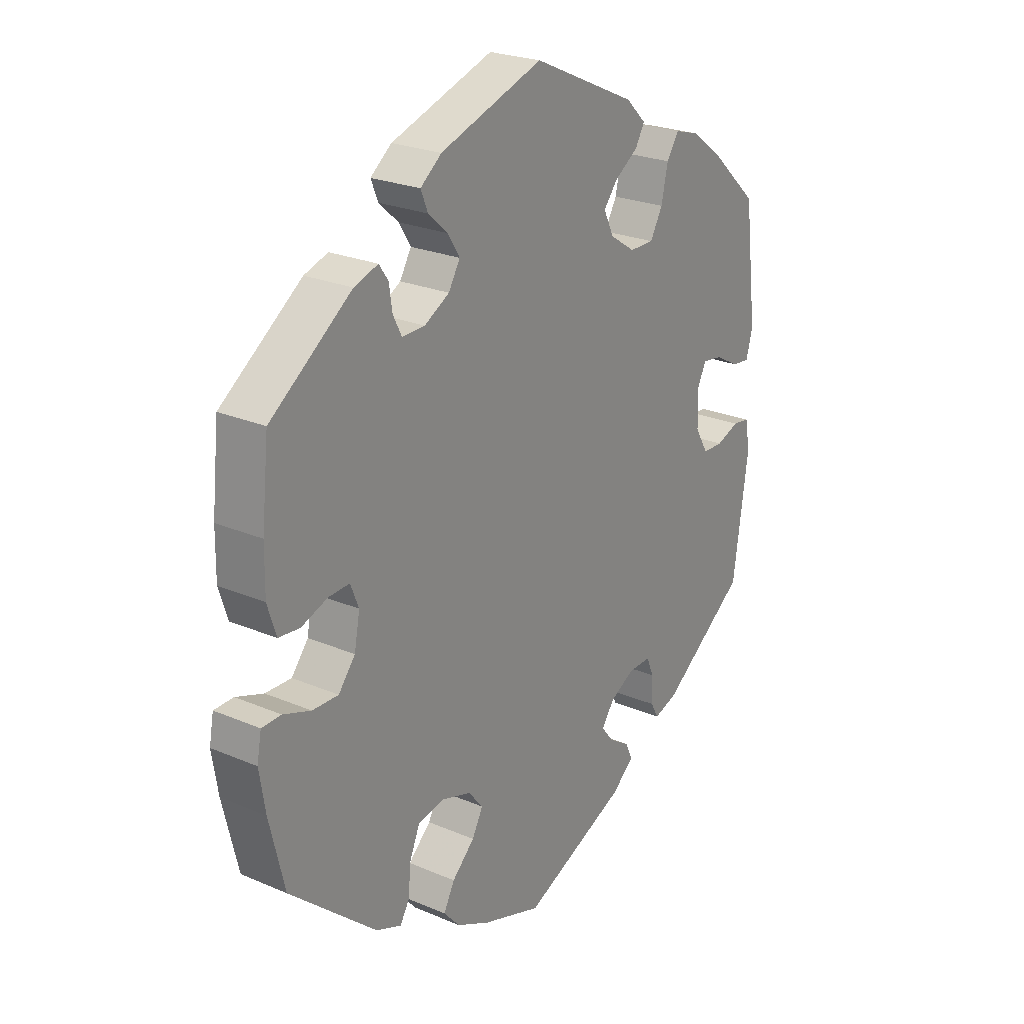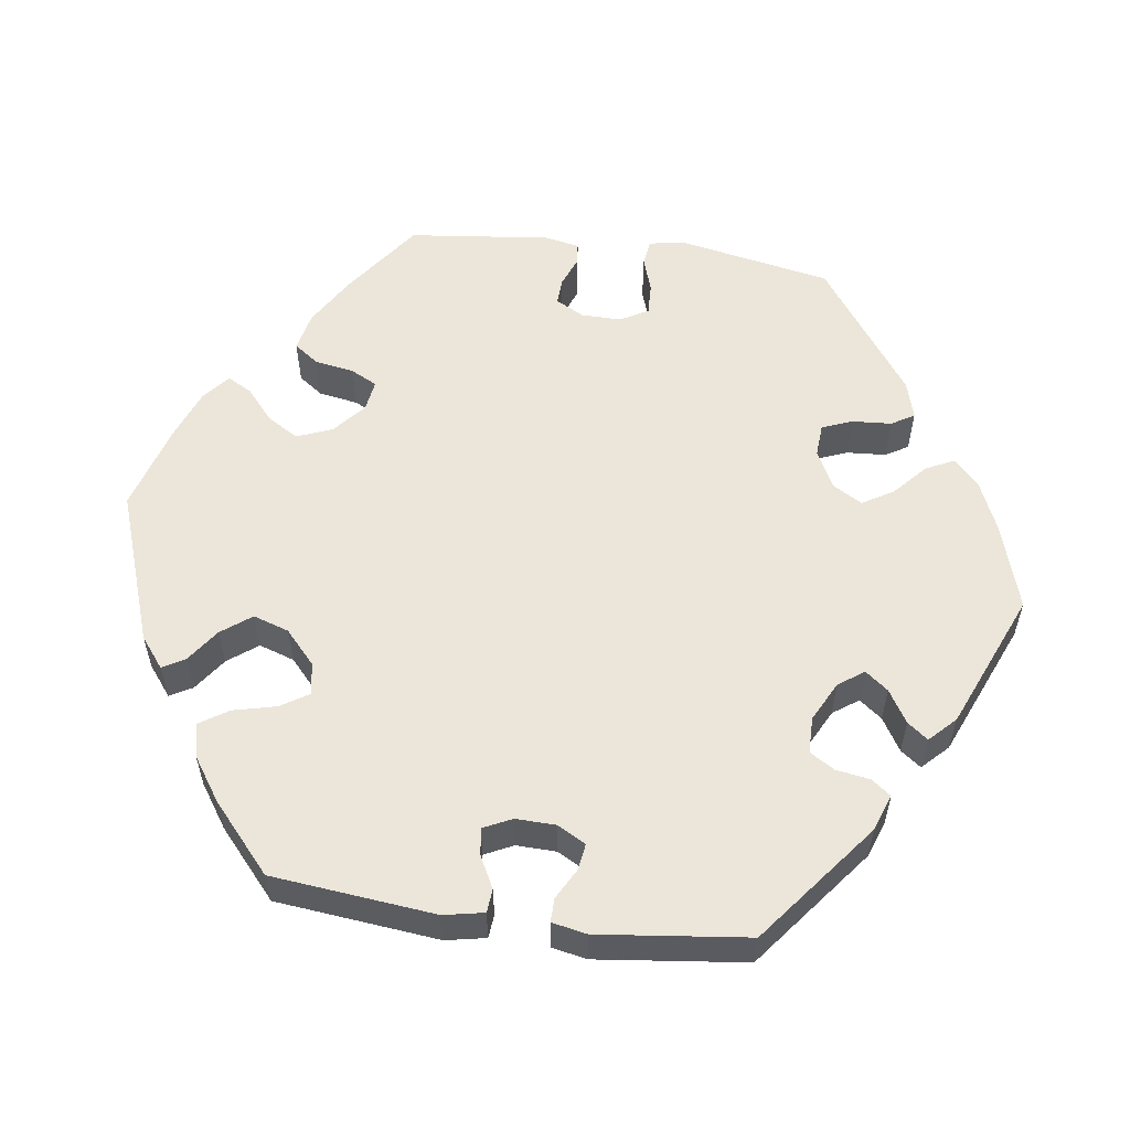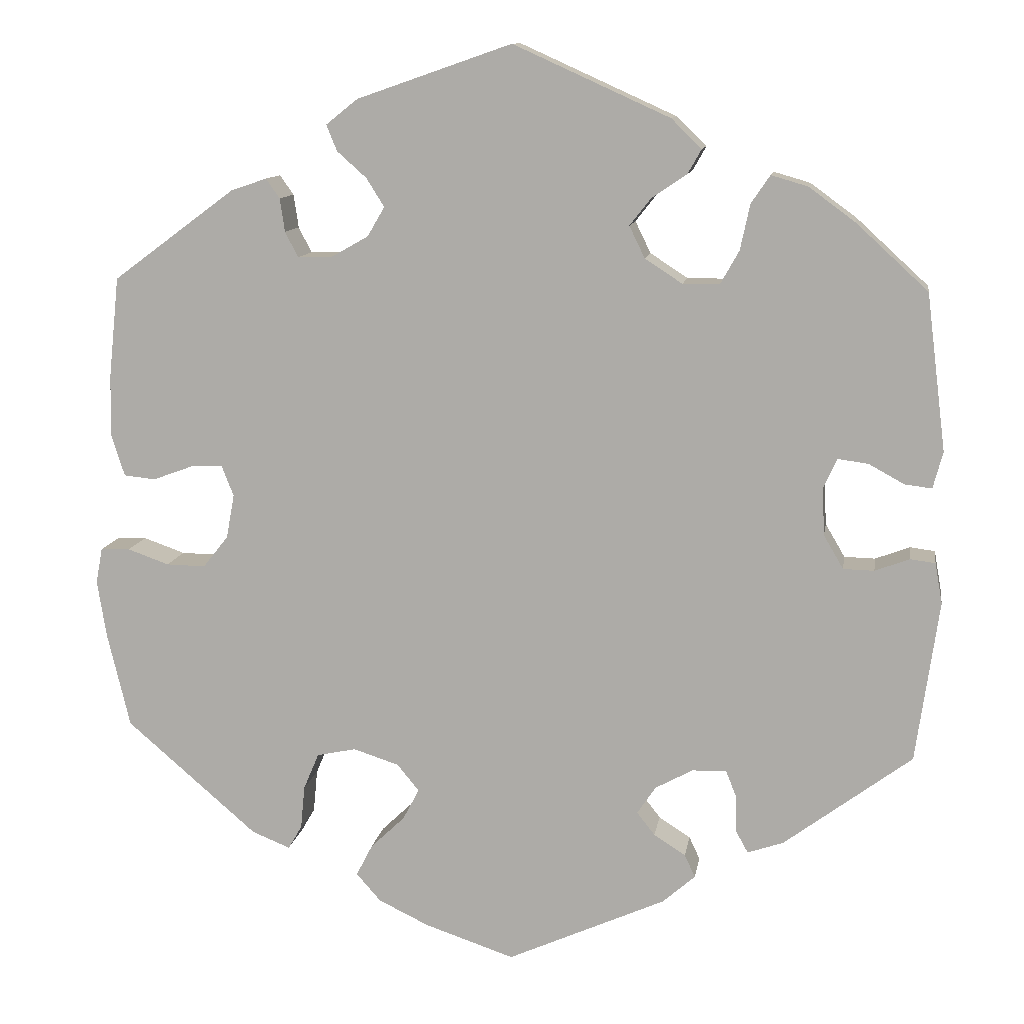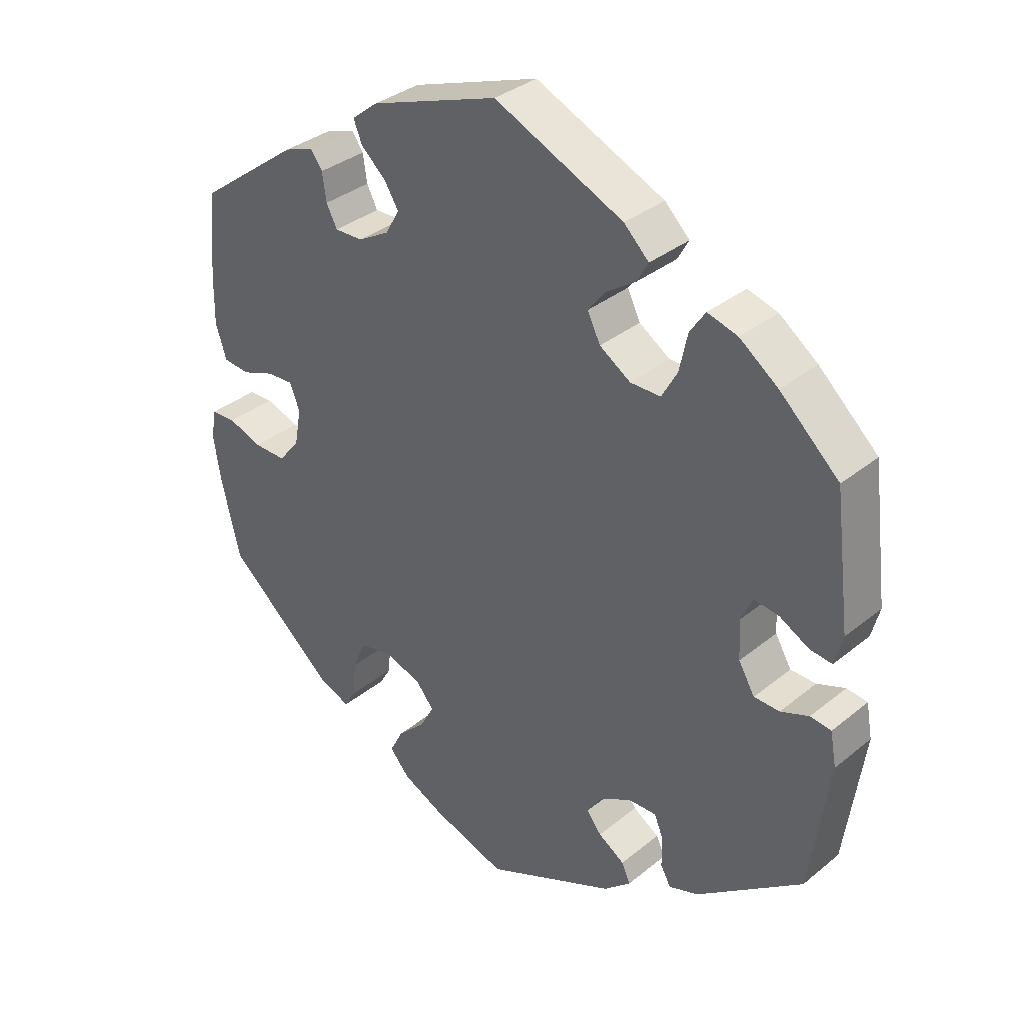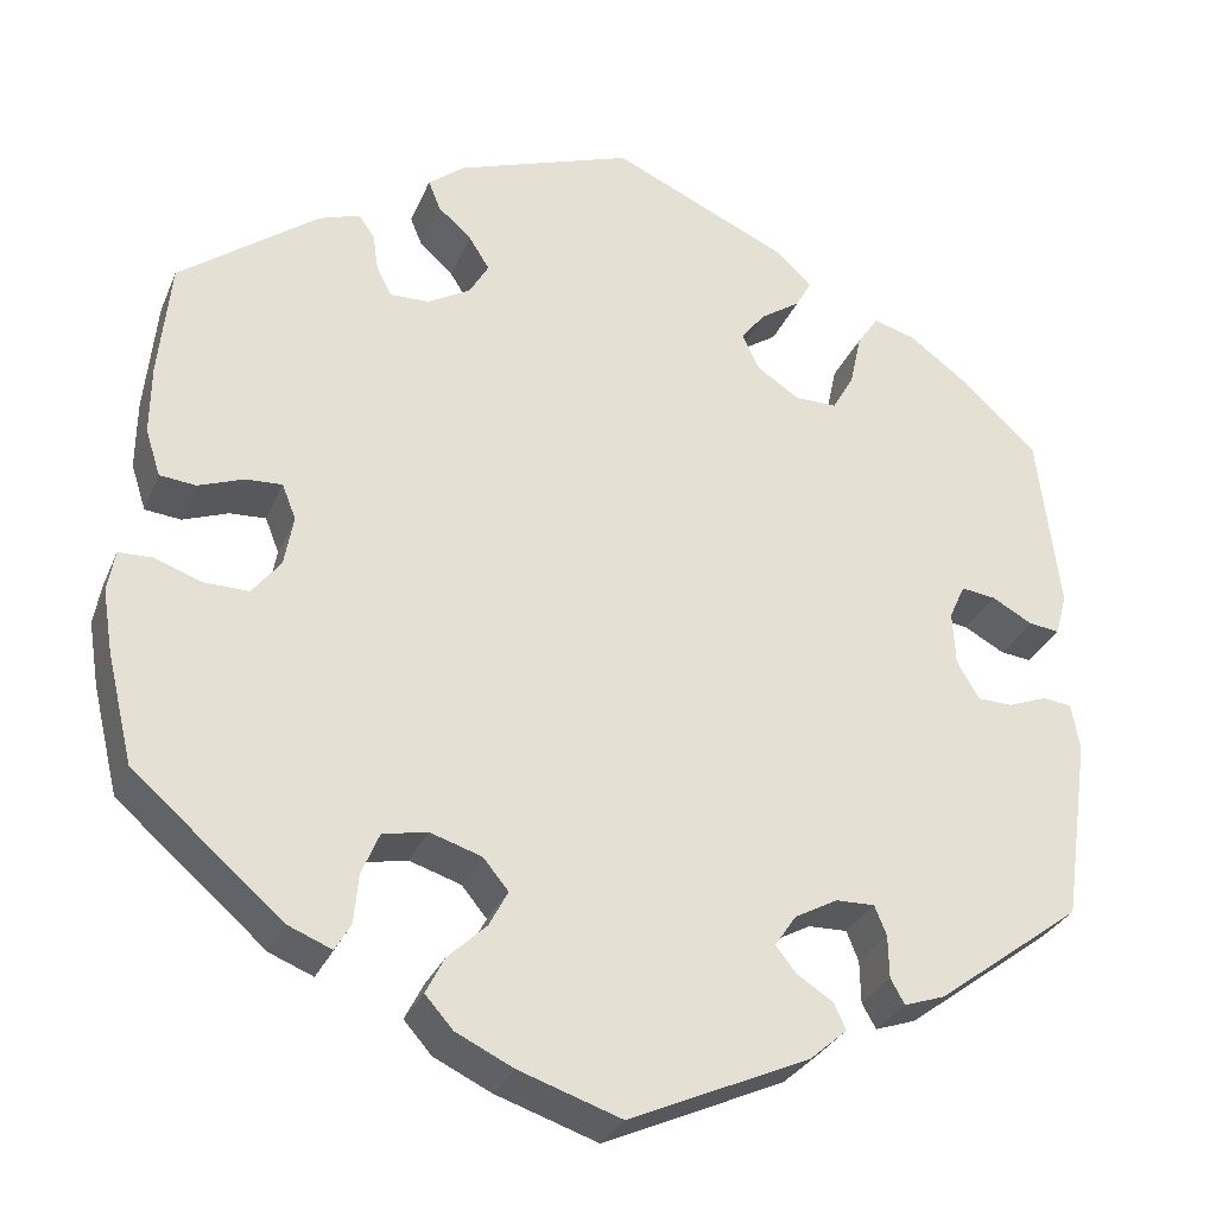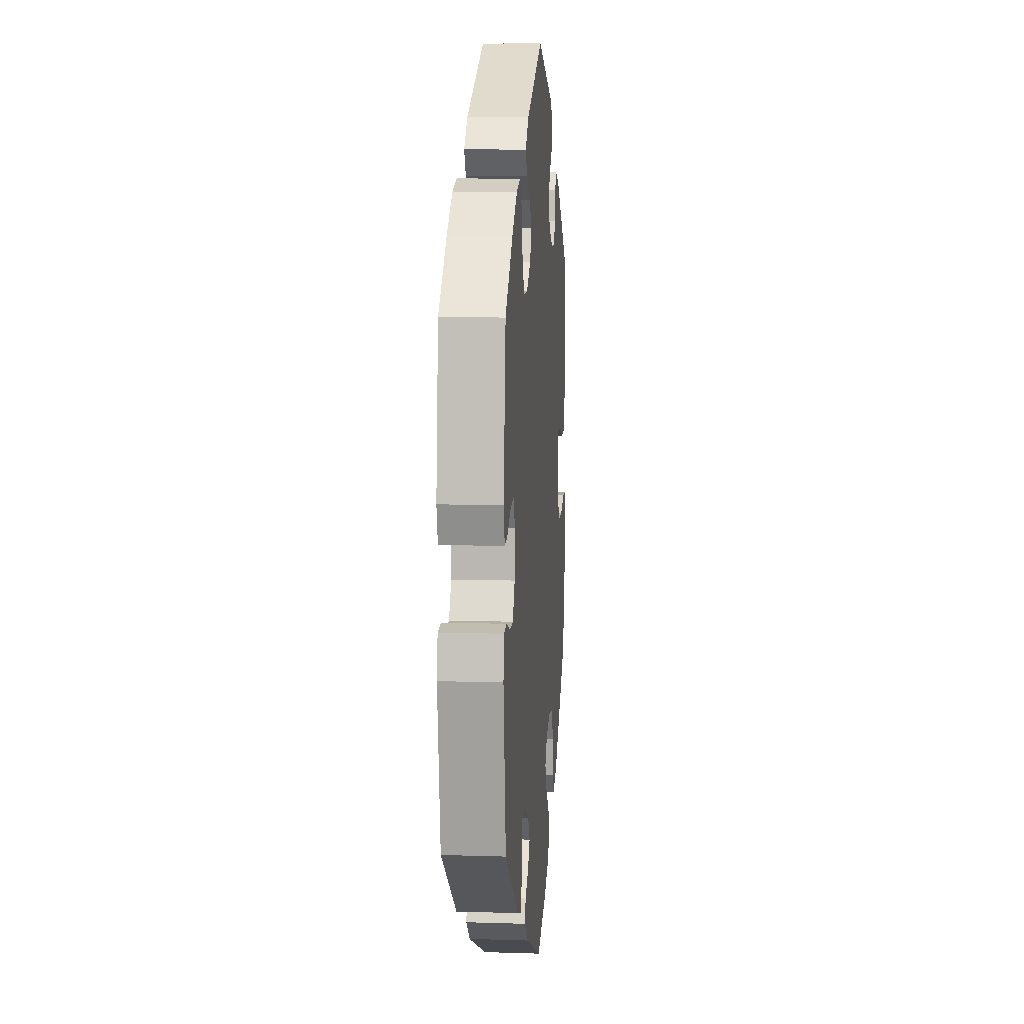
<metadata>
{"format":"obj","ext":"obj","renderer":"f3d","projection":"perspective","resolution":1024,"background":"white","views":[{"elev":24.2,"azim":125.3,"up":"+Z"},{"elev":56.5,"azim":-142.1,"up":"+Y"},{"elev":11.3,"azim":-171.0,"up":"+Z"},{"elev":34.4,"azim":-137.4,"up":"+Z"},{"elev":-29.8,"azim":160.1,"up":"+Z"},{"elev":9.6,"azim":-85.3,"up":"+Z"}]}
</metadata>
<code>
v 0.19 0.07 0.512
v 0.229 0.07 0.481
v 0.216 0.07 0.449
v 0.18 0.07 0.417
v 0.158 0.07 0.382
v 0.179 0.07 0.346
v 0.225 0.07 0.32
v 0.267 0.07 0.319
v 0.283 0.07 0.35
v 0.289 0.07 0.391
v 0.306 0.07 0.415
v 0.35 0.07 0.4
v 0.5 0.07 0.289
v 0.513 0.07 0.164
v 0.514 0.07 0.089
v 0.498 0.07 0.039
v 0.459 0.07 0.035
v 0.41 0.07 0.053
v 0.371 0.07 0.055
v 0.356 0.07 0.017
v 0.366 0.07 -0.037
v 0.397 0.07 -0.076
v 0.445 0.07 -0.075
v 0.496 0.07 -0.057
v 0.532 0.07 -0.058
v 0.54 0.07 -0.102
v 0.529 0.07 -0.171
v 0.501 0.07 -0.288
v 0.34 0.07 -0.427
v 0.293 0.07 -0.446
v 0.276 0.07 -0.417
v 0.271 0.07 -0.364
v 0.252 0.07 -0.319
v 0.204 0.07 -0.309
v 0.148 0.07 -0.327
v 0.121 0.07 -0.36
v 0.141 0.07 -0.398
v 0.183 0.07 -0.438
v 0.203 0.07 -0.477
v 0.173 0.07 -0.511
v 0.111 0.07 -0.541
v 0.001 0.07 -0.578
v -0.194 0.07 -0.491
v -0.234 0.07 -0.456
v -0.221 0.07 -0.428
v -0.182 0.07 -0.403
v -0.16 0.07 -0.375
v -0.183 0.07 -0.341
v -0.229 0.07 -0.316
v -0.271 0.07 -0.315
v -0.284 0.07 -0.347
v -0.285 0.07 -0.393
v -0.3 0.07 -0.42
v -0.344 0.07 -0.405
v -0.501 0.07 -0.288
v -0.529 0.07 -0.09
v -0.52 0.07 -0.04
v -0.489 0.07 -0.036
v -0.447 0.07 -0.052
v -0.409 0.07 -0.051
v -0.385 0.07 -0.01
v -0.382 0.07 0.048
v -0.399 0.07 0.085
v -0.436 0.07 0.08
v -0.48 0.07 0.056
v -0.513 0.07 0.052
v -0.525 0.07 0.097
v -0.501 0.07 0.289
v -0.413 0.07 0.37
v -0.356 0.07 0.412
v -0.311 0.07 0.425
v -0.288 0.07 0.391
v -0.276 0.07 0.335
v -0.253 0.07 0.294
v -0.208 0.07 0.294
v -0.162 0.07 0.324
v -0.143 0.07 0.363
v -0.169 0.07 0.396
v -0.212 0.07 0.425
v -0.229 0.07 0.455
v -0.192 0.07 0.491
v 0 0.07 0.578
v 0.19 0 0.512
v 0.229 0 0.481
v 0.216 0 0.449
v 0.18 0 0.417
v 0.158 0 0.382
v 0.179 0 0.346
v 0.225 0 0.32
v 0.267 0 0.319
v 0.283 0 0.35
v 0.289 0 0.391
v 0.306 0 0.415
v 0.35 0 0.4
v 0.5 0 0.289
v 0.513 0 0.164
v 0.514 0 0.089
v 0.498 0 0.039
v 0.459 0 0.035
v 0.41 0 0.053
v 0.371 0 0.055
v 0.356 0 0.017
v 0.366 0 -0.037
v 0.397 0 -0.076
v 0.445 0 -0.075
v 0.496 0 -0.057
v 0.532 0 -0.058
v 0.54 0 -0.102
v 0.529 0 -0.171
v 0.501 0 -0.288
v 0.34 0 -0.427
v 0.293 0 -0.446
v 0.276 0 -0.417
v 0.271 0 -0.364
v 0.252 0 -0.319
v 0.204 0 -0.309
v 0.148 0 -0.327
v 0.121 0 -0.36
v 0.141 0 -0.398
v 0.183 0 -0.438
v 0.203 0 -0.477
v 0.173 0 -0.511
v 0.111 0 -0.541
v 0.001 0 -0.578
v -0.194 0 -0.491
v -0.234 0 -0.456
v -0.221 0 -0.428
v -0.182 0 -0.403
v -0.16 0 -0.375
v -0.183 0 -0.341
v -0.229 0 -0.316
v -0.271 0 -0.315
v -0.284 0 -0.347
v -0.285 0 -0.393
v -0.3 0 -0.42
v -0.344 0 -0.405
v -0.501 0 -0.288
v -0.529 0 -0.09
v -0.52 0 -0.04
v -0.489 0 -0.036
v -0.447 0 -0.052
v -0.409 0 -0.051
v -0.385 0 -0.01
v -0.382 0 0.048
v -0.399 0 0.085
v -0.436 0 0.08
v -0.48 0 0.056
v -0.513 0 0.052
v -0.525 0 0.097
v -0.501 0 0.289
v -0.413 0 0.37
v -0.356 0 0.412
v -0.311 0 0.425
v -0.288 0 0.391
v -0.276 0 0.335
v -0.253 0 0.294
v -0.208 0 0.294
v -0.162 0 0.324
v -0.143 0 0.363
v -0.169 0 0.396
v -0.212 0 0.425
v -0.229 0 0.455
v -0.192 0 0.491
v 0 0 0.578
f 78 79 80 81
f 77 78 81 82
f 76 77 82 1
f 70 71 72 73
f 70 73 74
f 69 70 74
f 68 69 74
f 67 68 74 75
f 64 65 66 67
f 63 64 67 75
f 56 57 58 59
f 56 59 60
f 55 56 60
f 54 55 60 61
f 51 52 53 54
f 50 51 54 61
f 43 44 45 46
f 43 46 47
f 42 43 47
f 41 42 47 48
f 37 38 39 40
f 36 37 40 41
f 29 30 31 32
f 29 32 33
f 28 29 33
f 27 28 33 34
f 23 24 25 26
f 22 23 26 27
f 15 16 17 18
f 15 18 19
f 14 15 19
f 13 14 19
f 12 13 19
f 9 10 11 12
f 8 9 12 19
f 7 8 19 20
f 1 2 3 4
f 1 4 5
f 76 1 5
f 62 63 75 76
f 62 76 5 6
f 49 50 61 62
f 48 49 62 6
f 36 41 48
f 35 36 48 6
f 22 27 34 35
f 21 22 35
f 20 21 35
f 6 7 20 35
f 163 162 161 160
f 164 163 160 159
f 83 164 159 158
f 155 154 153 152
f 156 155 152
f 156 152 151
f 156 151 150
f 157 156 150 149
f 149 148 147 146
f 157 149 146 145
f 141 140 139 138
f 142 141 138
f 142 138 137
f 143 142 137 136
f 136 135 134 133
f 143 136 133 132
f 128 127 126 125
f 129 128 125
f 129 125 124
f 130 129 124 123
f 122 121 120 119
f 123 122 119 118
f 114 113 112 111
f 115 114 111
f 115 111 110
f 116 115 110 109
f 108 107 106 105
f 109 108 105 104
f 100 99 98 97
f 101 100 97
f 101 97 96
f 101 96 95
f 101 95 94
f 94 93 92 91
f 101 94 91 90
f 102 101 90 89
f 86 85 84 83
f 87 86 83
f 87 83 158
f 158 157 145 144
f 88 87 158 144
f 144 143 132 131
f 88 144 131 130
f 130 123 118
f 88 130 118 117
f 117 116 109 104
f 117 104 103
f 117 103 102
f 117 102 89 88
f 1 83 84 2
f 2 84 85 3
f 3 85 86 4
f 4 86 87 5
f 5 87 88 6
f 6 88 89 7
f 7 89 90 8
f 8 90 91 9
f 9 91 92 10
f 10 92 93 11
f 11 93 94 12
f 12 94 95 13
f 13 95 96 14
f 14 96 97 15
f 15 97 98 16
f 16 98 99 17
f 17 99 100 18
f 18 100 101 19
f 19 101 102 20
f 20 102 103 21
f 21 103 104 22
f 22 104 105 23
f 23 105 106 24
f 24 106 107 25
f 25 107 108 26
f 26 108 109 27
f 27 109 110 28
f 28 110 111 29
f 29 111 112 30
f 30 112 113 31
f 31 113 114 32
f 32 114 115 33
f 33 115 116 34
f 34 116 117 35
f 35 117 118 36
f 36 118 119 37
f 37 119 120 38
f 38 120 121 39
f 39 121 122 40
f 40 122 123 41
f 41 123 124 42
f 42 124 125 43
f 43 125 126 44
f 44 126 127 45
f 45 127 128 46
f 46 128 129 47
f 47 129 130 48
f 48 130 131 49
f 49 131 132 50
f 50 132 133 51
f 51 133 134 52
f 52 134 135 53
f 53 135 136 54
f 54 136 137 55
f 55 137 138 56
f 56 138 139 57
f 57 139 140 58
f 58 140 141 59
f 59 141 142 60
f 60 142 143 61
f 61 143 144 62
f 62 144 145 63
f 63 145 146 64
f 64 146 147 65
f 65 147 148 66
f 66 148 149 67
f 67 149 150 68
f 68 150 151 69
f 69 151 152 70
f 70 152 153 71
f 71 153 154 72
f 72 154 155 73
f 73 155 156 74
f 74 156 157 75
f 75 157 158 76
f 76 158 159 77
f 77 159 160 78
f 78 160 161 79
f 79 161 162 80
f 80 162 163 81
f 81 163 164 82
f 82 164 83 1

</code>
